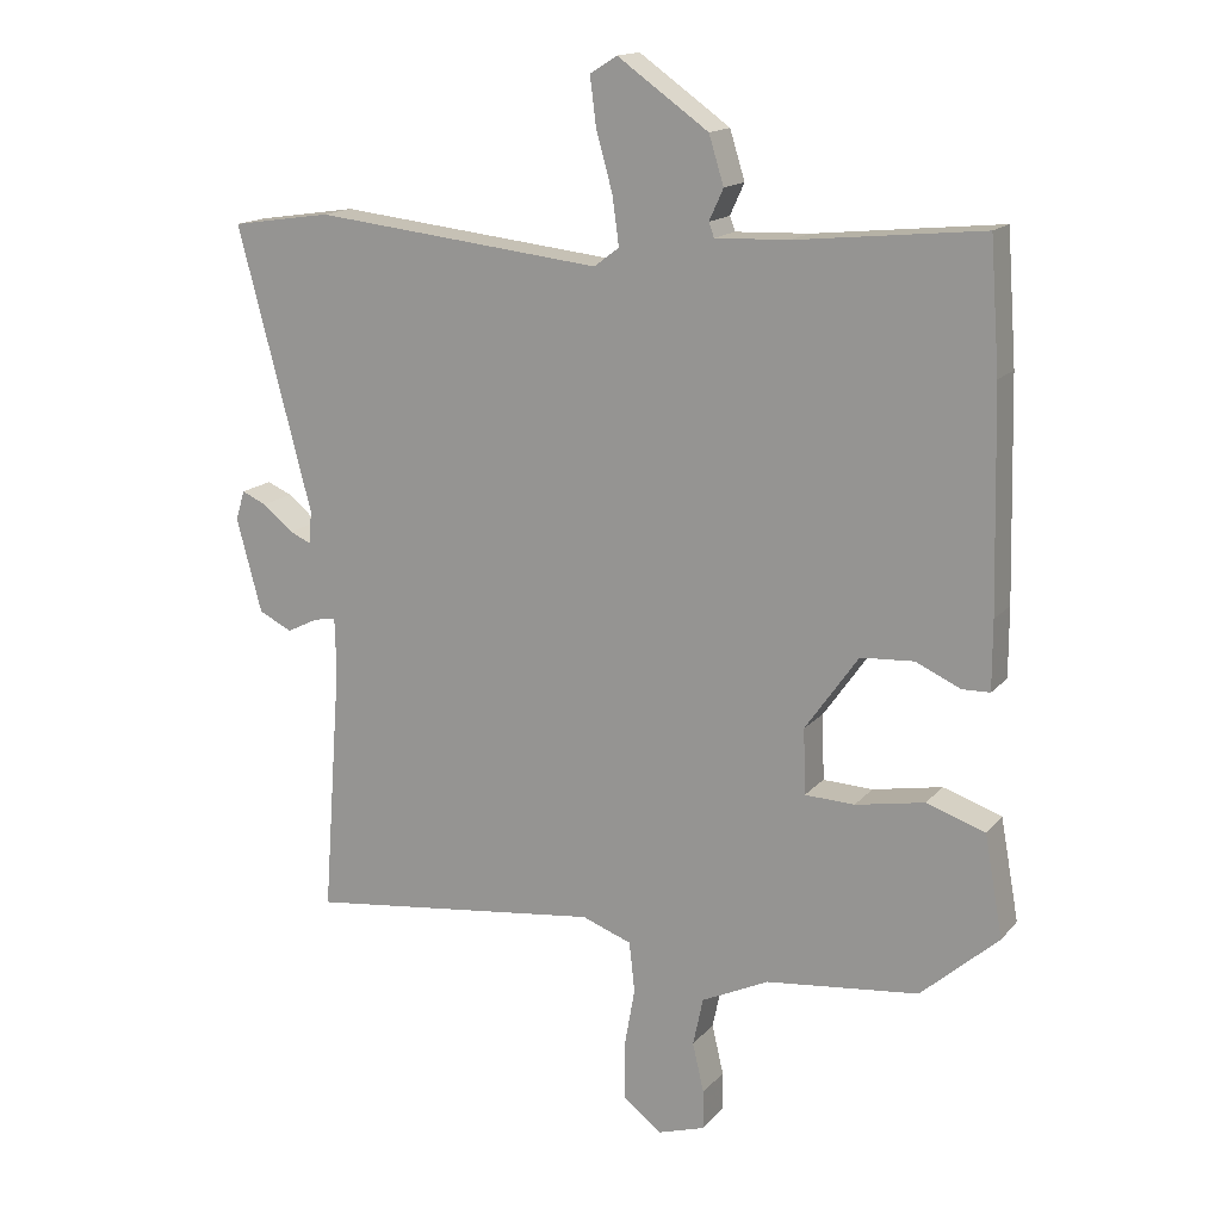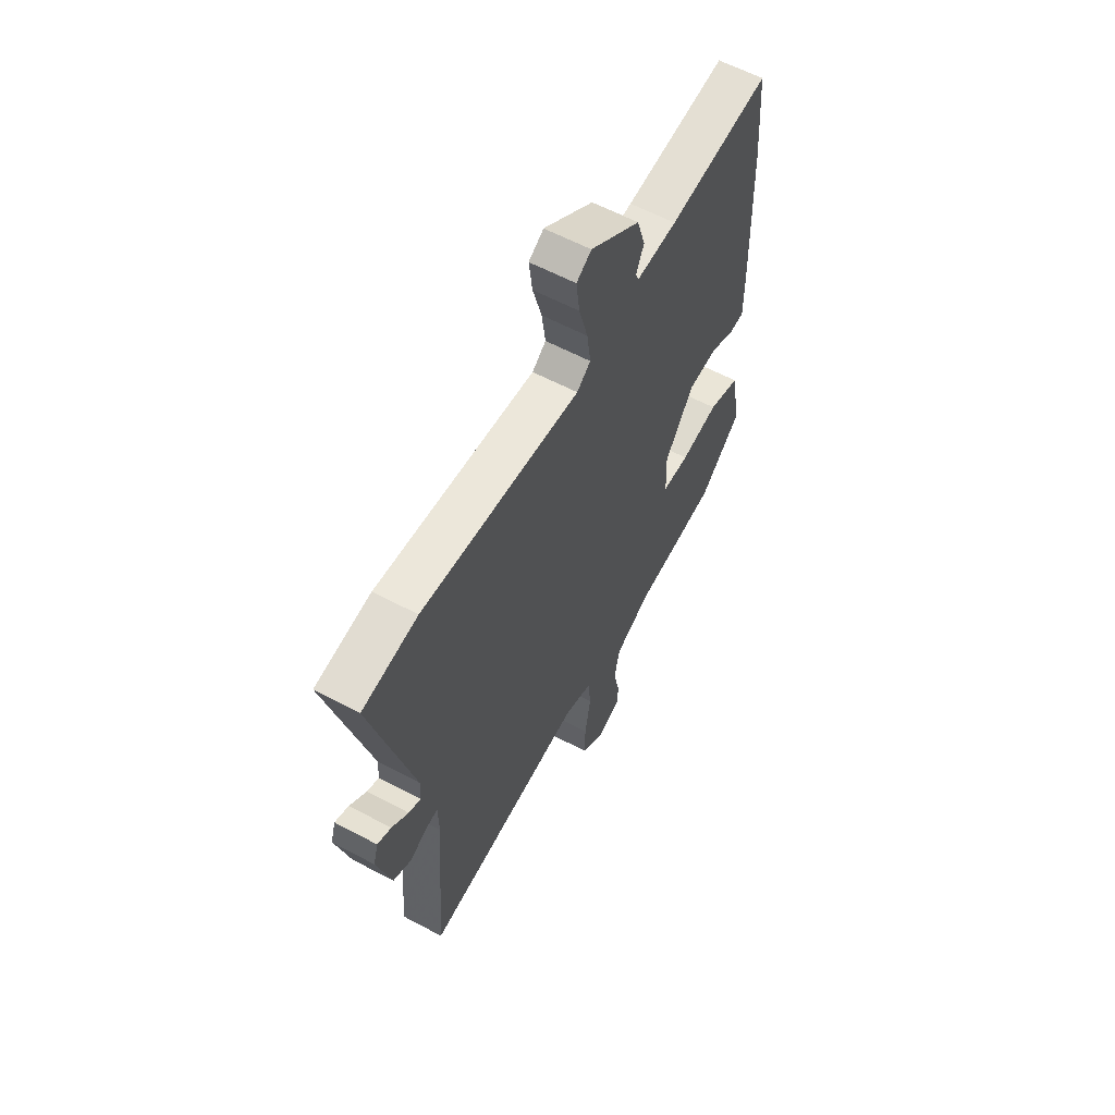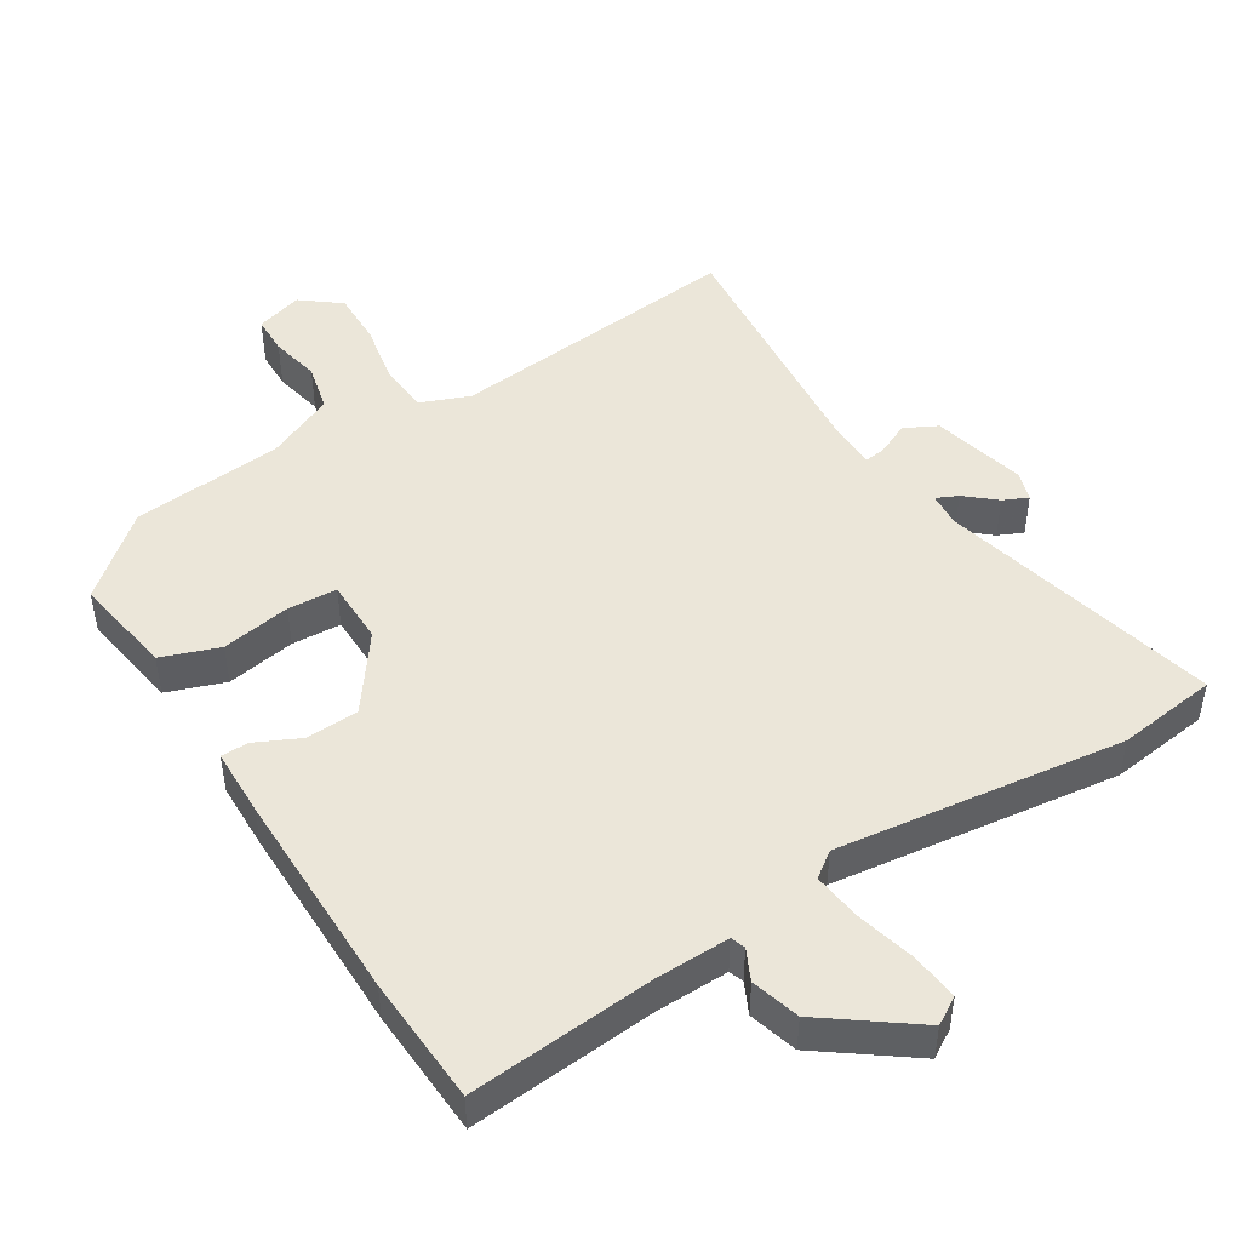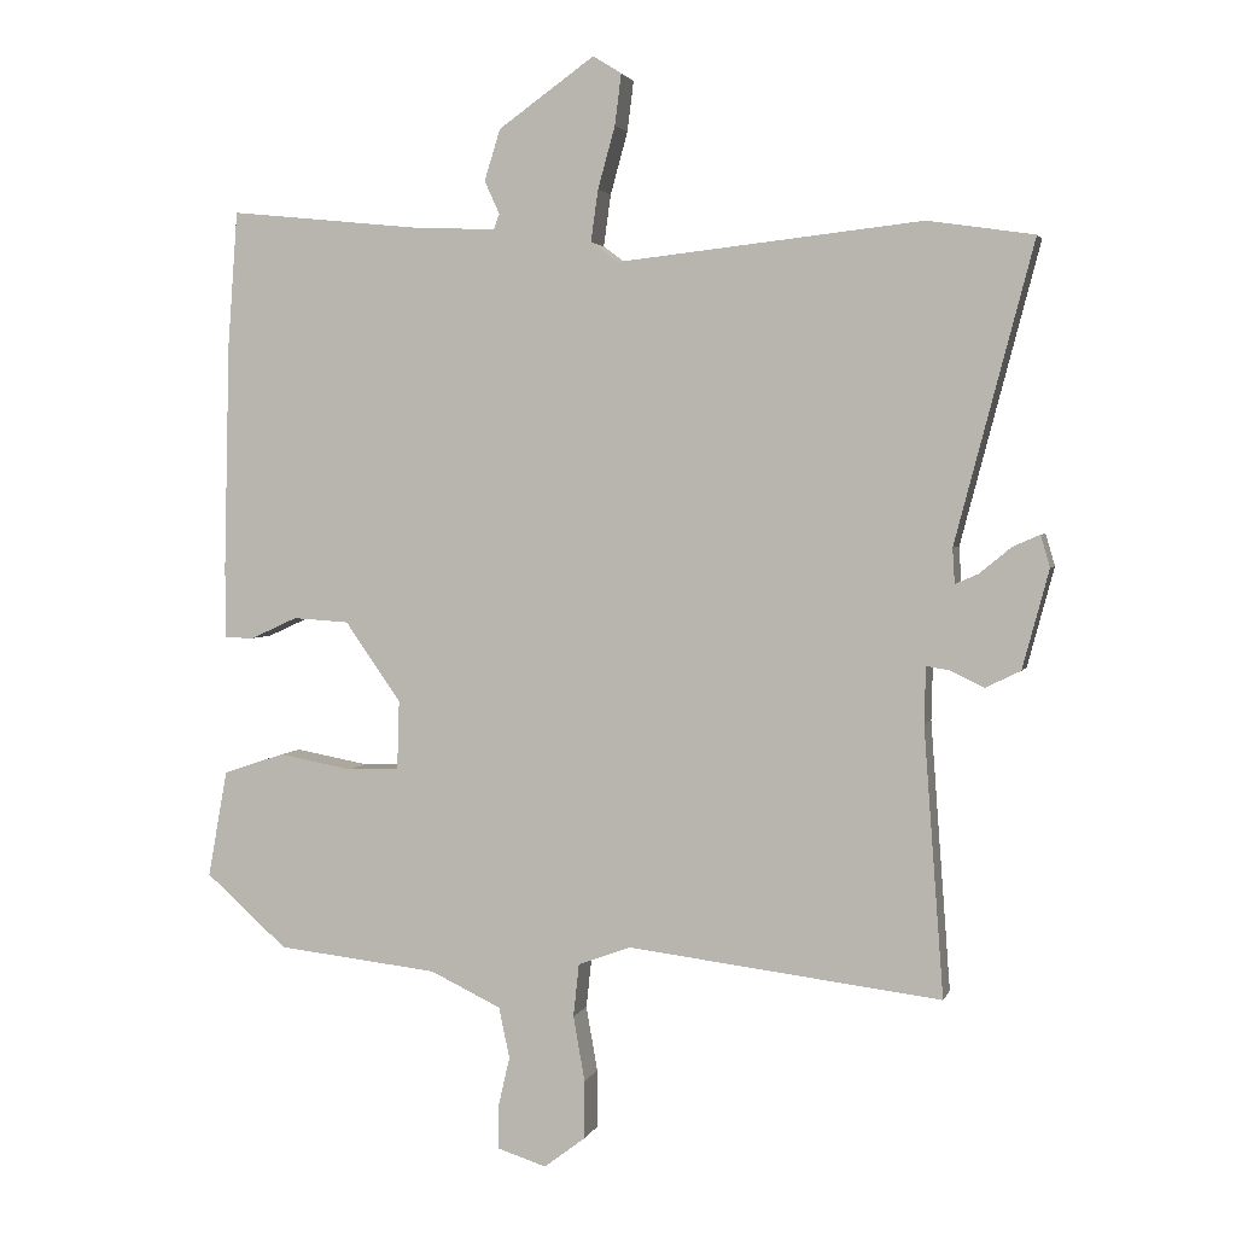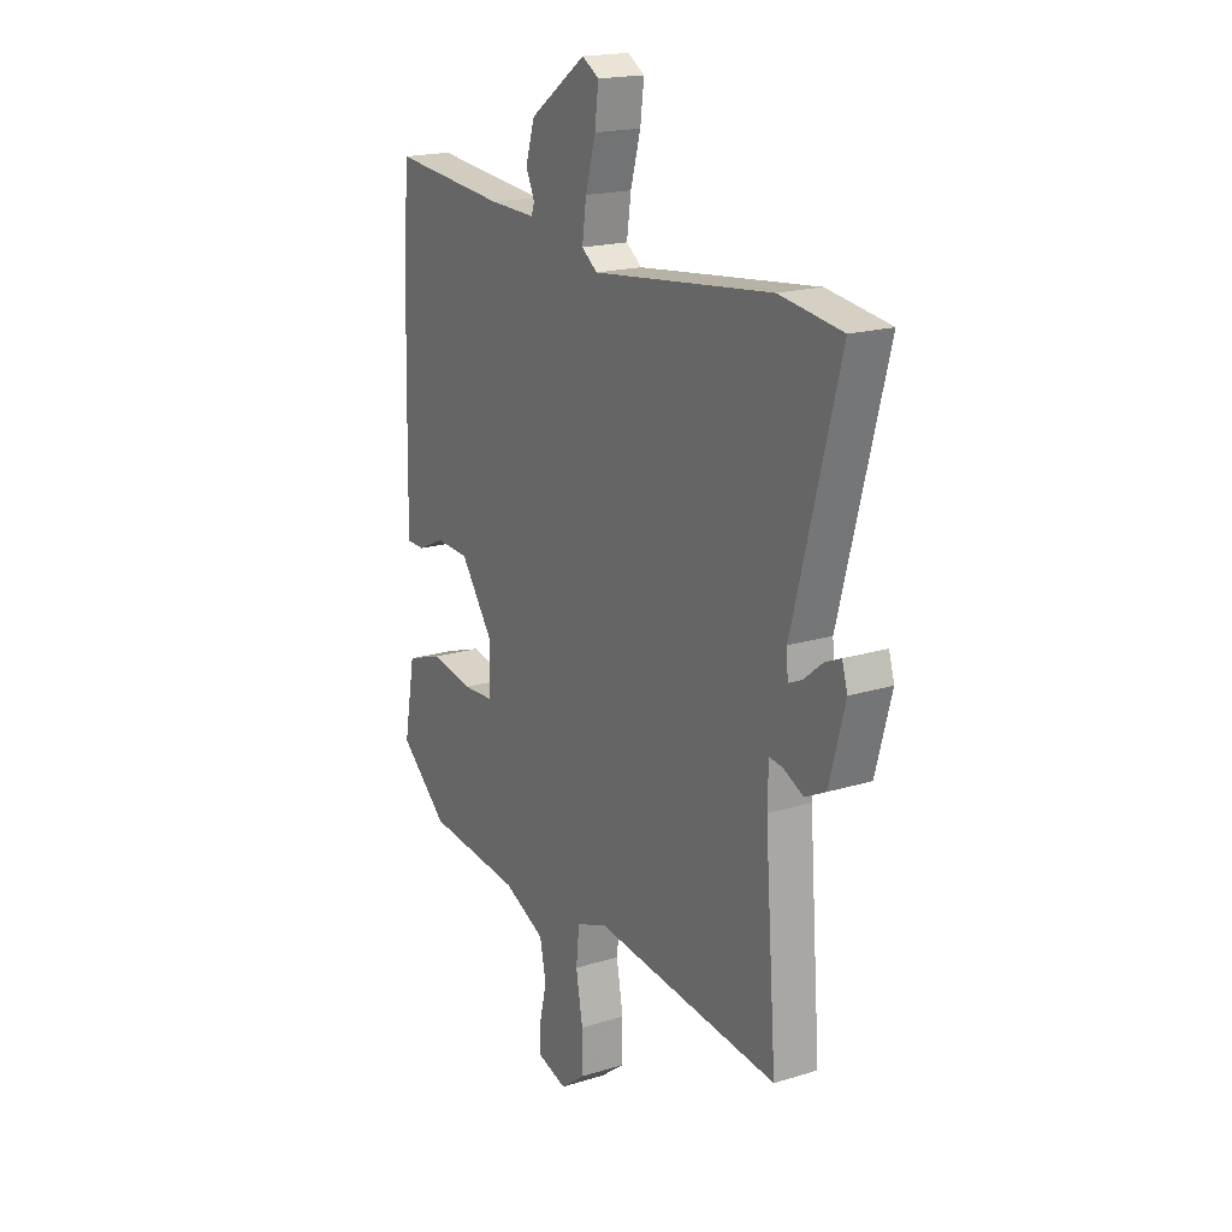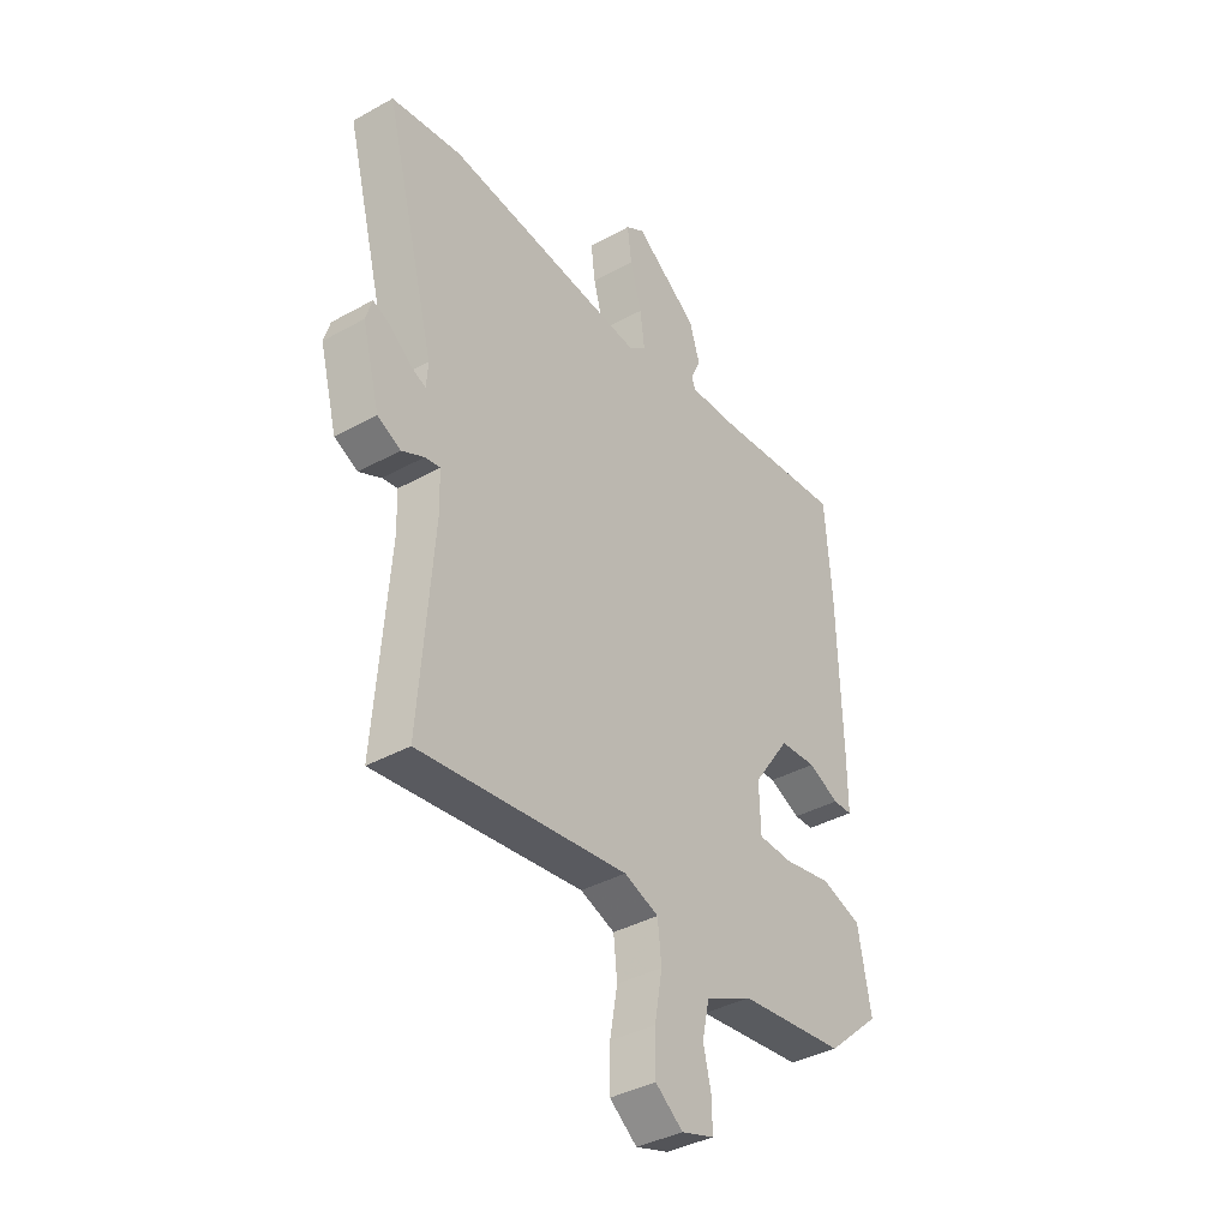
<metadata>
{"format":"obj","ext":"obj","renderer":"f3d","projection":"perspective","resolution":1024,"background":"white","views":[{"elev":15.6,"azim":-154.1,"up":"+Z"},{"elev":59.9,"azim":118.7,"up":"+Z"},{"elev":47.5,"azim":-30.9,"up":"+Y"},{"elev":3.0,"azim":14.4,"up":"+Z"},{"elev":18.4,"azim":59.1,"up":"+Z"},{"elev":-38.2,"azim":125.2,"up":"+Z"}]}
</metadata>
<code>
v 0.489 0.07 0.502
v 0.637 0.07 0.48
v 0.528 0.07 0.065
v 0.531 0.07 0.016
v 0.563 0.07 0.03
v 0.608 0.07 0.067
v 0.645 0.07 0.083
v 0.658 0.07 0.039
v 0.621 0.07 -0.099
v 0.572 0.07 -0.123
v 0.525 0.07 -0.1
v 0.493 0.07 -0.095
v 0.491 0.07 -0.174
v 0.519 0.07 -0.548
v 0.081 0.07 -0.495
v 0.008 0.07 -0.522
v 0 0.07 -0.596
v 0.016 0.07 -0.687
v 0.016 0.07 -0.768
v -0.042 0.07 -0.812
v -0.111 0.07 -0.79
v -0.111 0.07 -0.733
v -0.094 0.07 -0.66
v -0.109 0.07 -0.589
v -0.208 0.07 -0.542
v -0.433 0.07 -0.517
v -0.547 0.07 -0.416
v -0.52 0.07 -0.267
v -0.434 0.07 -0.238
v -0.332 0.07 -0.257
v -0.259 0.07 -0.254
v -0.256 0.07 -0.158
v -0.334 0.07 -0.047
v -0.412 0.07 -0.042
v -0.478 0.07 -0.072
v -0.519 0.07 -0.071
v -0.519 0.07 0.03
v -0.511 0.07 0.347
v -0.497 0.07 0.536
v -0.223 0.07 0.508
v -0.114 0.07 0.504
v -0.106 0.07 0.525
v -0.127 0.07 0.571
v -0.105 0.07 0.642
v 0.029 0.07 0.737
v 0.069 0.07 0.712
v 0.06 0.07 0.641
v 0.036 0.07 0.555
v 0.026 0.07 0.483
v 0.063 0.07 0.455
v 0.489 0 0.502
v 0.637 0 0.48
v 0.528 0 0.065
v 0.531 0 0.016
v 0.563 0 0.03
v 0.608 0 0.067
v 0.645 0 0.083
v 0.658 0 0.039
v 0.621 0 -0.099
v 0.572 0 -0.123
v 0.525 0 -0.1
v 0.493 0 -0.095
v 0.491 0 -0.174
v 0.519 0 -0.548
v 0.081 0 -0.495
v 0.008 0 -0.522
v 0 0 -0.596
v 0.016 0 -0.687
v 0.016 0 -0.768
v -0.042 0 -0.812
v -0.111 0 -0.79
v -0.111 0 -0.733
v -0.094 0 -0.66
v -0.109 0 -0.589
v -0.208 0 -0.542
v -0.433 0 -0.517
v -0.547 0 -0.416
v -0.52 0 -0.267
v -0.434 0 -0.238
v -0.332 0 -0.257
v -0.259 0 -0.254
v -0.256 0 -0.158
v -0.334 0 -0.047
v -0.412 0 -0.042
v -0.478 0 -0.072
v -0.519 0 -0.071
v -0.519 0 0.03
v -0.511 0 0.347
v -0.497 0 0.536
v -0.223 0 0.508
v -0.114 0 0.504
v -0.106 0 0.525
v -0.127 0 0.571
v -0.105 0 0.642
v 0.029 0 0.737
v 0.069 0 0.712
v 0.06 0 0.641
v 0.036 0 0.555
v 0.026 0 0.483
v 0.063 0 0.455
f 45 46 47 48
f 45 48 49
f 42 43 44 45
f 41 42 45 49
f 40 41 49 50
f 38 39 40 50
f 34 35 36 37
f 33 34 37 38
f 32 33 38 50
f 27 28 29 30
f 25 26 27 30
f 24 25 30 31
f 20 21 22 23
f 20 23 24
f 17 18 19 20
f 16 17 20 24
f 13 14 15
f 12 13 15 16
f 8 9 10 11
f 8 11 12
f 5 6 7 8
f 4 5 8 12
f 3 4 12 16
f 24 31 32 50
f 3 16 24 50
f 1 2 3 50
f 98 97 96 95
f 99 98 95
f 95 94 93 92
f 99 95 92 91
f 100 99 91 90
f 100 90 89 88
f 87 86 85 84
f 88 87 84 83
f 100 88 83 82
f 80 79 78 77
f 80 77 76 75
f 81 80 75 74
f 73 72 71 70
f 74 73 70
f 70 69 68 67
f 74 70 67 66
f 65 64 63
f 66 65 63 62
f 61 60 59 58
f 62 61 58
f 58 57 56 55
f 62 58 55 54
f 66 62 54 53
f 100 82 81 74
f 100 74 66 53
f 100 53 52 51
f 1 51 52 2
f 2 52 53 3
f 3 53 54 4
f 4 54 55 5
f 5 55 56 6
f 6 56 57 7
f 7 57 58 8
f 8 58 59 9
f 9 59 60 10
f 10 60 61 11
f 11 61 62 12
f 12 62 63 13
f 13 63 64 14
f 14 64 65 15
f 15 65 66 16
f 16 66 67 17
f 17 67 68 18
f 18 68 69 19
f 19 69 70 20
f 20 70 71 21
f 21 71 72 22
f 22 72 73 23
f 23 73 74 24
f 24 74 75 25
f 25 75 76 26
f 26 76 77 27
f 27 77 78 28
f 28 78 79 29
f 29 79 80 30
f 30 80 81 31
f 31 81 82 32
f 32 82 83 33
f 33 83 84 34
f 34 84 85 35
f 35 85 86 36
f 36 86 87 37
f 37 87 88 38
f 38 88 89 39
f 39 89 90 40
f 40 90 91 41
f 41 91 92 42
f 42 92 93 43
f 43 93 94 44
f 44 94 95 45
f 45 95 96 46
f 46 96 97 47
f 47 97 98 48
f 48 98 99 49
f 49 99 100 50
f 50 100 51 1

</code>
